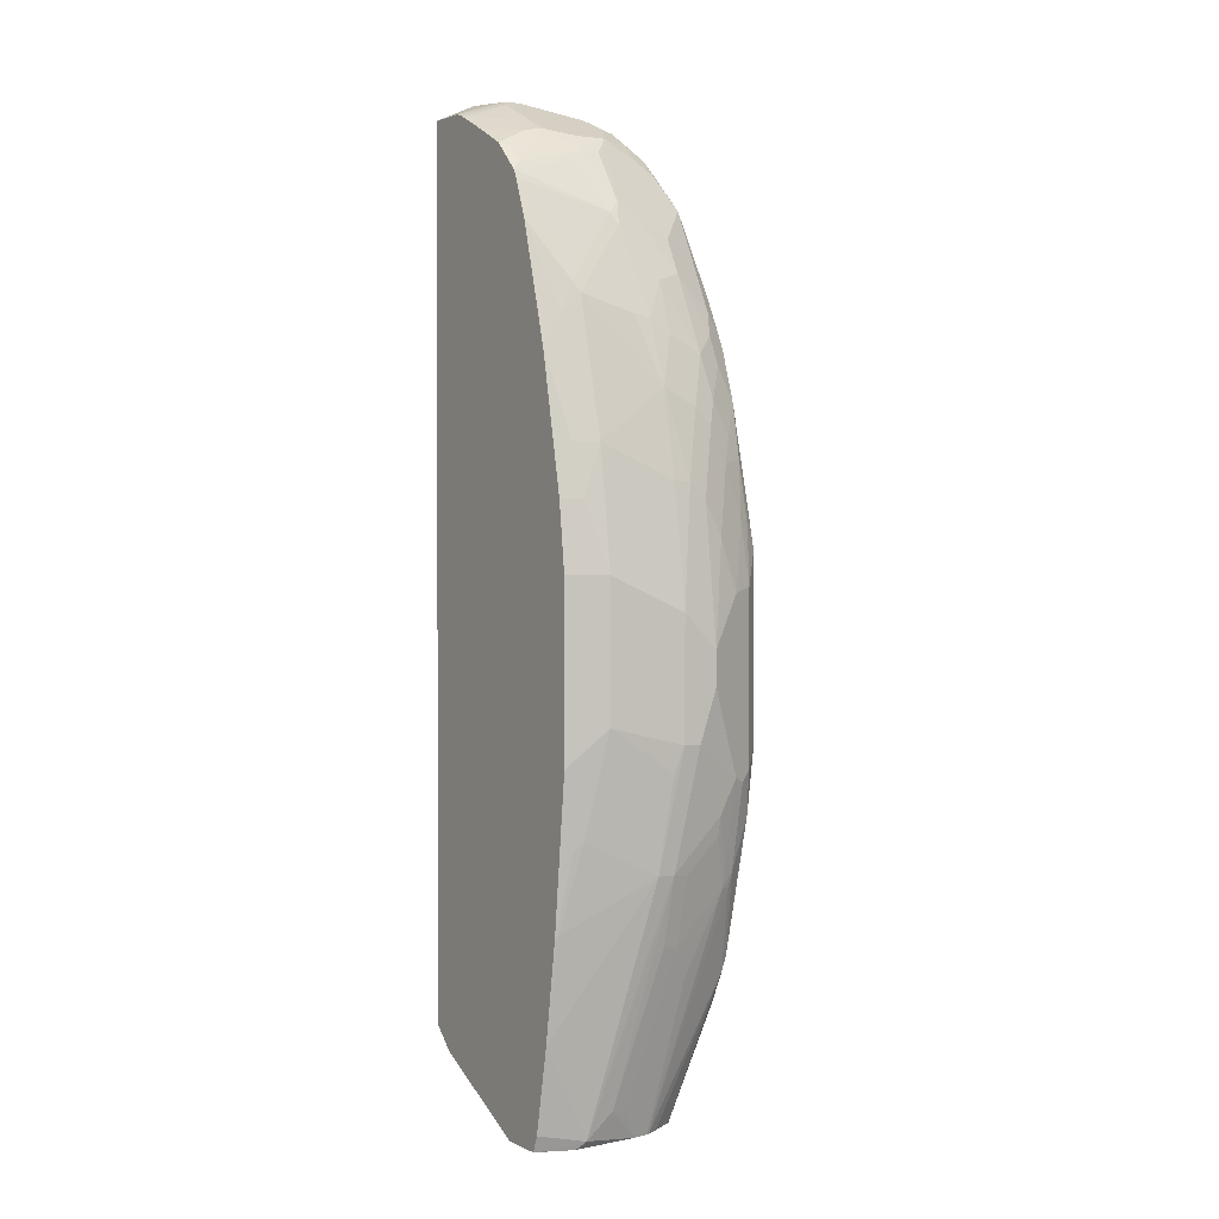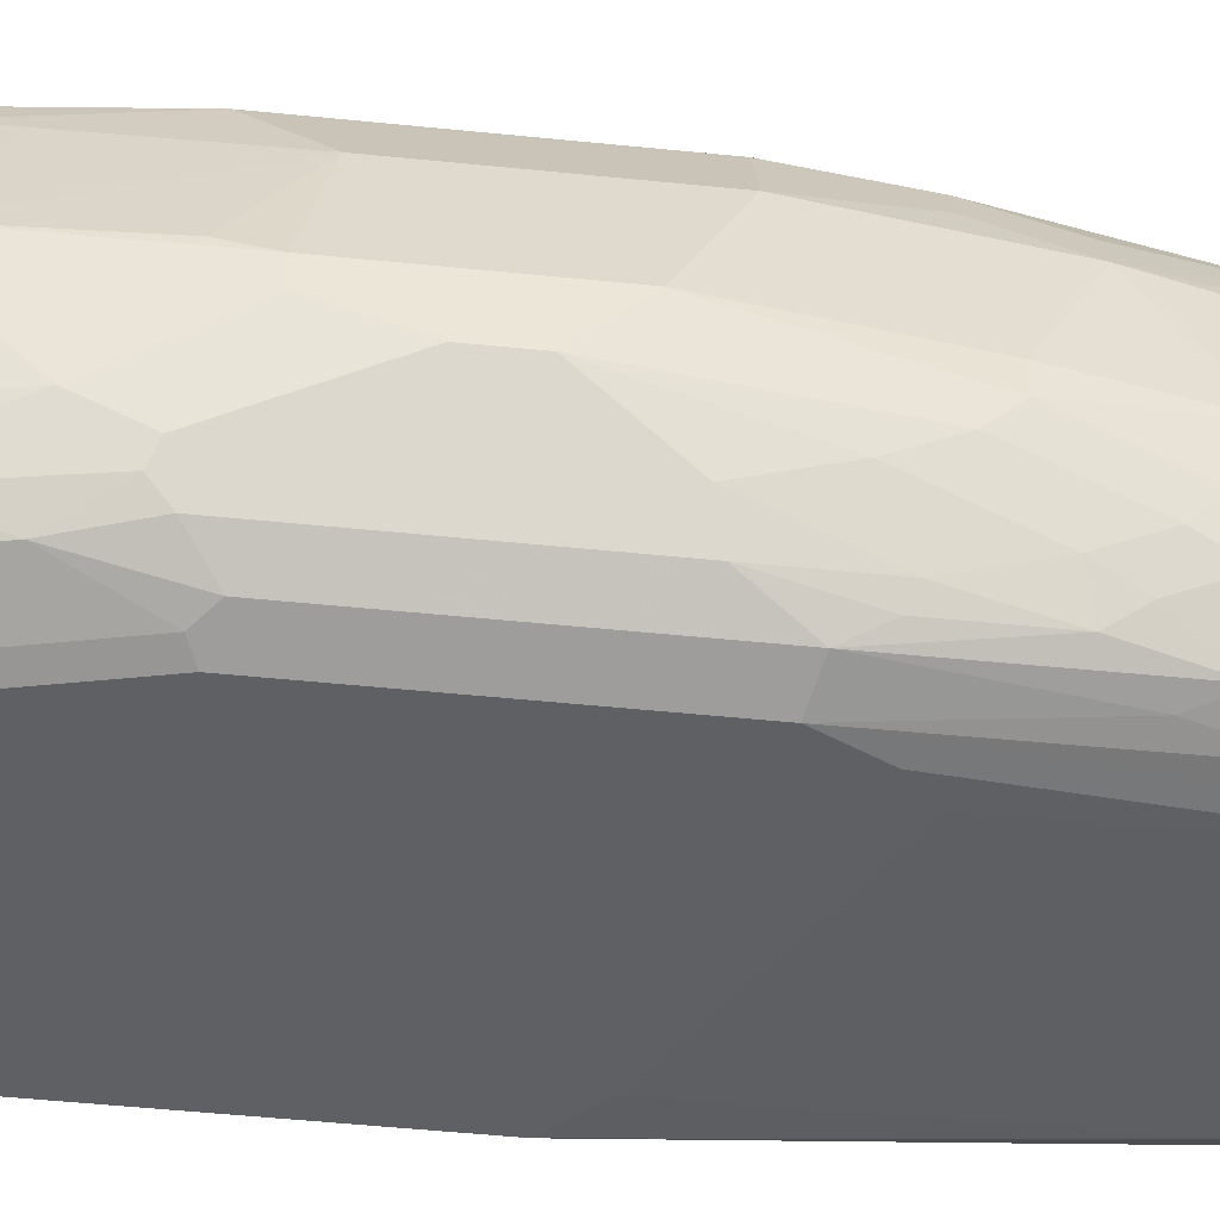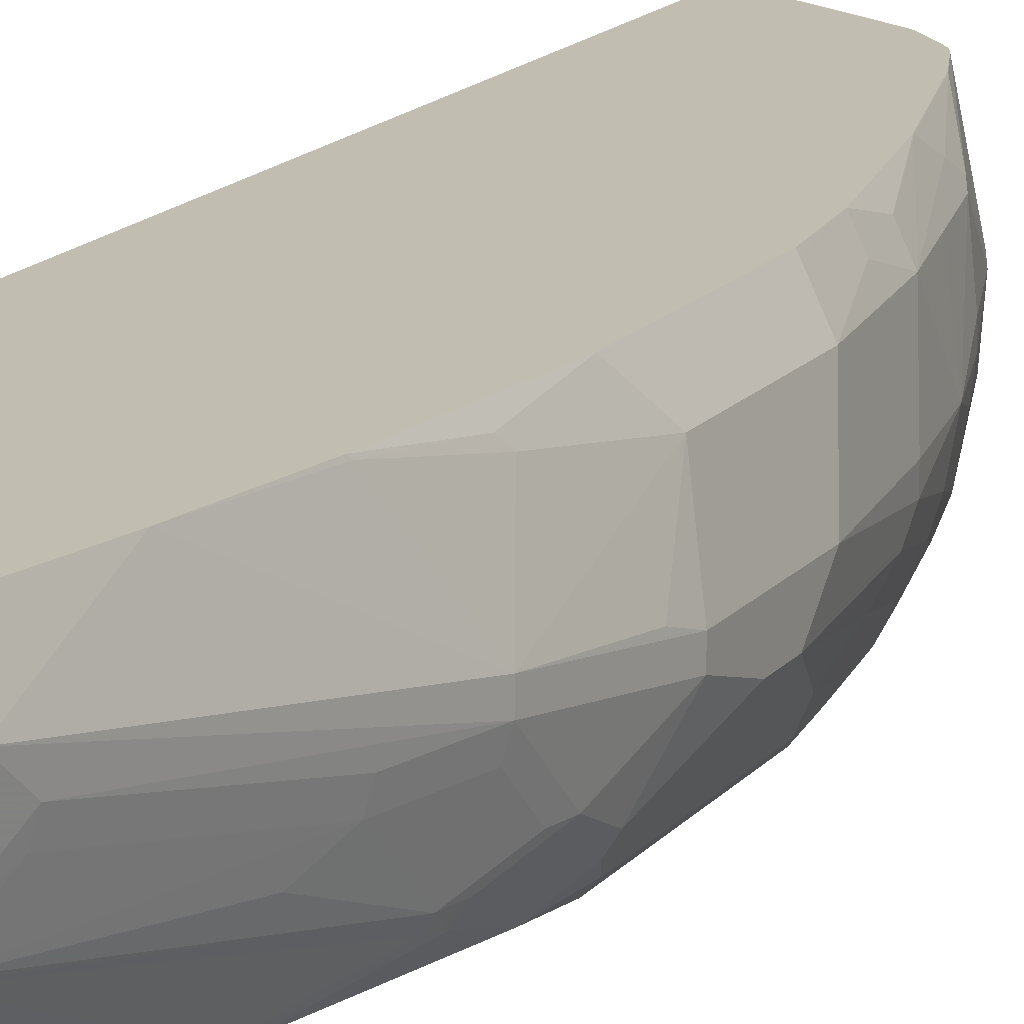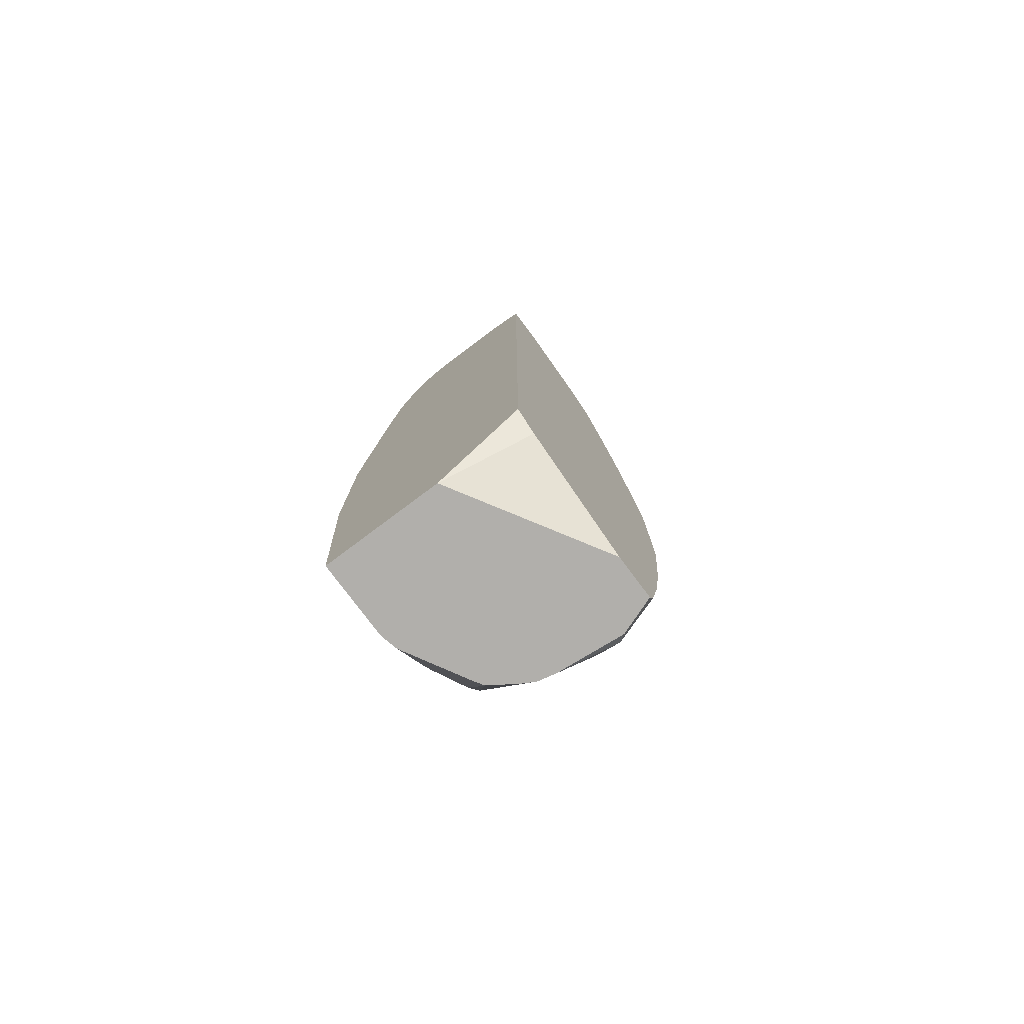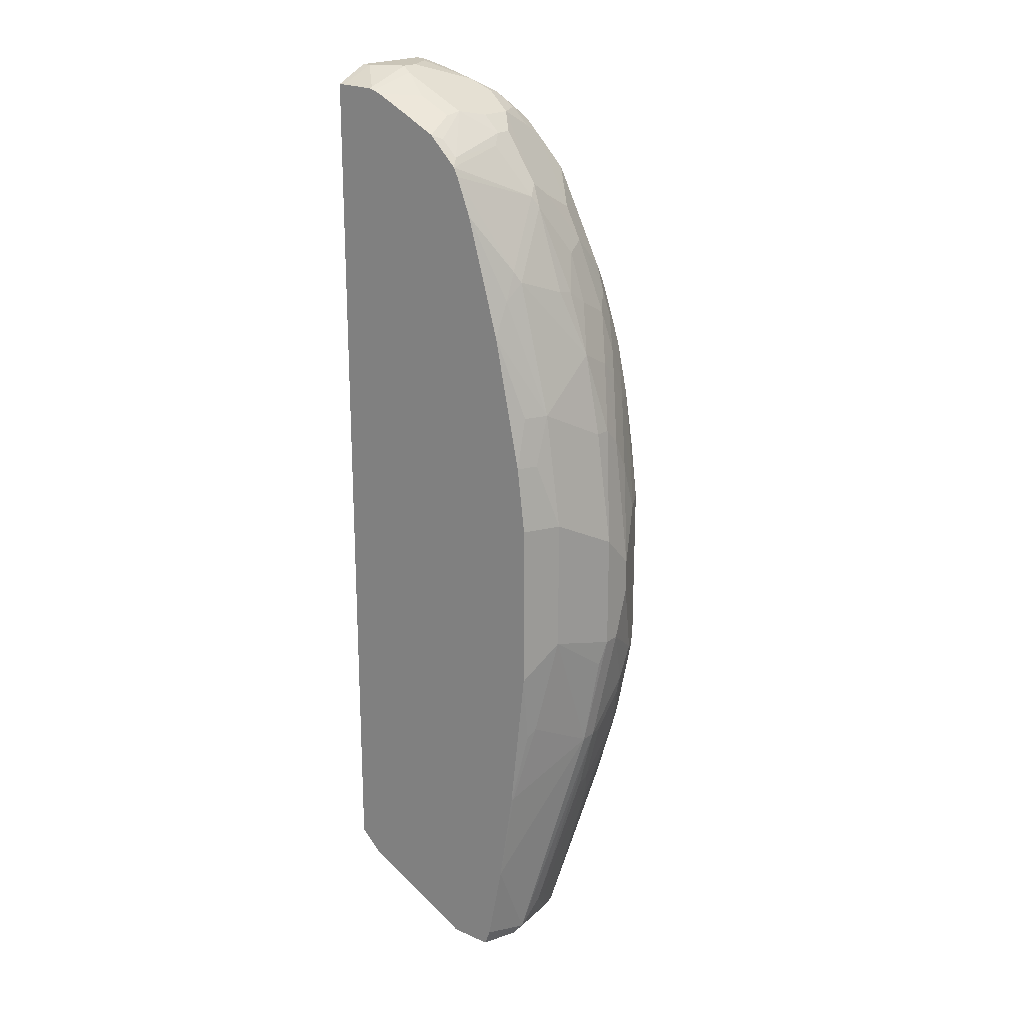
<metadata>
{"format":"obj","ext":"obj","renderer":"f3d","projection":"perspective","resolution":1024,"background":"white","views":[{"elev":1.3,"azim":-121.7,"up":"+Z"},{"elev":-43.9,"azim":-97.1,"up":"+Y"},{"elev":17.0,"azim":-152.8,"up":"+Y"},{"elev":-78.2,"azim":126.8,"up":"+Z"},{"elev":20.3,"azim":-141.5,"up":"+Z"}]}
</metadata>
<code>
v -0.3462 -0.2241 0.3463
v -0.3462 -0.2648 0.3056
v -0.3259 -0.2444 0.4888
v -0.3259 -0.2241 0.4888
v -0.3055 -0.1426 0.5295
v -0.3259 -0.1426 0.3869
v -0.3462 -0.2241 0.2037
v -0.3123 -0.3327 0.3733
v -0.3259 -0.3055 0.3666
v -0.3259 -0.2851 0.4276
v -0.3259 -0.2648 0.4684
v -0.3462 -0.2648 0.2649
v -0.3055 -0.2648 0.5703
v -0.3055 -0.2241 0.5906
v -0.2919 -0.1154 0.5295
v -0.2987 -0.1086 0.4684
v -0.3055 -0.1222 0.4684
v -0.2851 -0.1426 0.6109
v -0.2597 -0.1197 0.6721
v -0.2597 -0.0993 0.6313
v -0.3055 -0.1018 0.3869
v -0.3208 -0.1324 0.2139
v -0.3259 -0.1426 0.2241
v -0.3411 -0.2139 0.1732
v -0.3259 -0.2037 0.06111
v -0.3462 -0.2444 0.2037
v -0.2919 -0.353 0.4141
v -0.2987 -0.3394 0.4413
v -0.2953 -0.3361 0.4786
v -0.3055 -0.3259 0.448
v -0.3123 -0.3327 0.1698
v -0.3055 -0.3055 0.5091
v -0.3055 -0.2851 0.5498
v -0.3259 -0.3055 0.1629
v -0.2953 -0.2953 0.5804
v -0.2851 -0.2851 0.6313
v -0.2851 -0.2444 0.6518
v -0.2817 -0.2207 0.6686
v -0.28 -0.2011 0.6721
v -0.2647 -0.1426 0.6924
v -0.2937 -0.0987 0.4684
v -0.2594 -0.0987 0.6308
v -0.2596 -0.0987 0.6303
v -0.258 -0.1358 0.706
v -0.2189 -0.0993 0.7739
v -0.3039 -0.0987 0.3869
v -0.3055 -0.1018 0.1834
v -0.3055 -0.1222 0.1019
v -0.3259 -0.2241 0.06111
v -0.2851 -0.1018 8.547e-05
v -0.2647 -0.0987 -0.1222
v -0.2597 -0.1528 -0.2342
v -0.3259 -0.2851 0.1223
v -0.2784 -0.3598 0.4005
v -0.2647 -0.3666 0.4073
v -0.2647 -0.3462 0.5498
v -0.2749 -0.3361 0.5804
v -0.2919 -0.3327 0.5159
v -0.2919 -0.353 0.1901
v -0.3191 -0.3191 0.1562
v -0.2987 -0.3394 0.1154
v -0.2953 -0.3157 0.5396
v -0.3055 -0.3055 0.06111
v -0.2749 -0.3157 0.6211
v -0.2681 -0.3089 0.6551
v -0.2546 -0.275 0.723
v -0.2647 -0.2444 0.7128
v -0.2444 -0.2037 0.7739
v -0.2187 -0.0987 0.7735
v -0.2376 -0.1969 0.7874
v -0.2005 -0.0987 0.8209
v -0.2177 -0.0987 0.7762
v -0.3039 -0.0987 0.1803
v -0.3004 -0.112 0.09174
v -0.2647 -0.1833 -0.2036
v -0.3055 -0.2241 -0.02026
v -0.3208 -0.2444 0.05857
v -0.2836 -0.0987 -0.003035
v -0.2444 -0.0987 -0.224
v -0.2369 -0.0987 -0.2433
v -0.2524 -0.1431 -0.2438
v -0.2444 -0.2246 -0.2438
v -0.3208 -0.2851 0.09937
v -0.2784 -0.3598 0.1766
v -0.2444 -0.3666 0.448
v -0.224 -0.3462 0.6518
v -0.2444 -0.3462 0.6109
v -0.2647 -0.3666 0.1834
v -0.2546 -0.3361 0.6415
v -0.2546 -0.3157 0.6823
v -0.2987 -0.3191 0.05441
v -0.2784 -0.3394 0.03395
v -0.3004 -0.3055 0.03823
v -0.2342 -0.275 0.7638
v -0.2342 -0.2342 0.7841
v -0.2308 -0.2105 0.8011
v -0.1969 -0.1765 0.8486
v -0.195 -0.0987 0.8318
v -0.1969 -0.0987 0.8282
v -0.2597 -0.2037 -0.2061
v -0.3004 -0.2444 -0.0228
v -0.2366 -0.0987 -0.2438
v -0.24 -0.2444 -0.2438
v -0.2376 -0.3598 0.01361
v -0.224 -0.3666 0.02043
v -0.224 -0.3666 0.4684
v -0.2036 -0.3462 0.6924
v -0.2342 -0.3361 0.6823
v -0.2512 -0.3327 0.6585
v -0.2308 -0.3327 0.6993
v -0.2139 -0.3157 0.7638
v -0.2953 -0.3157 0.03569
v -0.258 -0.3394 -0.04742
v -0.2851 -0.2648 -0.06106
v -0.239 -0.2469 -0.2438
v -0.2139 -0.2953 0.7841
v -0.1731 -0.2953 0.8452
v -0.2308 -0.2512 0.7807
v -0.1697 -0.2308 0.8826
v -0.1901 -0.2105 0.8621
v -0.1901 -0.1901 0.8621
v -0.1901 -0.1086 0.8418
v -0.1876 -0.0987 0.8393
v -0.1833 -0.0987 -0.2438
v -0.2139 -0.3564 -0.06614
v -0.2036 -0.3615 -0.0636
v -0.009748 -0.3666 0.07082
v -0.1833 -0.3615 -0.1043
v -0.1731 -0.3615 -0.1119
v -0.04075 -0.3666 0.3666
v -0.02039 -0.3462 0.6313
v -0.1833 -0.3462 0.6924
v -0.1222 -0.3259 0.8146
v -0.163 -0.3259 0.7943
v -0.1935 -0.3157 0.8044
v -0.2546 -0.3361 -0.06614
v -0.2376 -0.3394 -0.08822
v -0.1969 -0.3598 -0.08822
v -0.2305 -0.262 -0.2438
v -0.1528 -0.2953 0.8656
v -0.1494 -0.2715 0.8826
v -0.1697 -0.2715 0.8621
v -0.129 -0.2512 0.9029
v -0.1154 -0.2376 0.9097
v -0.1697 -0.1901 0.8826
v -0.1562 -0.1562 0.8893
v -0.1697 -0.1086 0.8621
v -0.1747 -0.0987 0.8523
v -0.009748 -0.2016 -0.2438
v -0.03762 -0.0987 -0.1714
v -0.009748 -0.3666 0.3356
v -0.009748 -0.3462 -0.2438
v -0.1935 -0.3564 -0.1068
v -0.1248 -0.3408 -0.2438
v -0.1222 -0.3418 -0.2438
v -0.1023 -0.3462 -0.2438
v -0.02039 -0.3666 0.3463
v -0.009748 -0.3409 0.6313
v -0.009748 -0.3259 0.7739
v -0.04075 -0.3259 0.7943
v -0.009748 -0.3462 0.5703
v -0.04075 -0.3055 0.8758
v -0.129 -0.3123 0.8418
v -0.1528 -0.3157 0.8248
v -0.2105 -0.2919 -0.2438
v -0.2342 -0.3361 -0.1068
v -0.129 -0.2919 0.8826
v -0.1256 -0.2682 0.8994
v -0.1019 -0.2444 0.9164
v -0.0611 -0.1833 0.9369
v -0.1154 -0.1562 0.9097
v -0.1528 -0.1375 0.8859
v -0.1598 -0.0987 0.8671
v -0.03498 -0.0987 -0.1694
v -0.0136 -0.0987 -0.1492
v -0.009946 -0.0987 -0.1457
v -0.009748 -0.0987 -0.1453
v -0.1989 -0.2992 -0.2438
v -0.009748 -0.3055 0.8554
v -0.009748 -0.3027 0.8665
v -0.03396 -0.2987 0.8893
v -0.04753 -0.2919 0.9029
v -0.09167 -0.275 0.9063
v -0.1086 -0.2715 0.9029
v -0.05092 -0.2546 0.9266
v -0.02039 -0.2444 0.9369
v -0.04075 -0.2241 0.9369
v -0.0611 -0.163 0.9369
v -0.07471 -0.1562 0.9301
v -0.112 -0.1375 0.9063
v -0.1164 -0.0987 0.8896
v -0.009748 -0.0987 0.9164
v -0.009748 -0.2998 0.8736
v -0.01528 -0.2953 0.8859
v -0.009748 -0.2715 0.9233
v -0.02717 -0.2715 0.9233
v -0.009748 -0.2444 0.9369
v -0.02039 -0.1426 0.9369
v -0.0611 -0.1018 0.9164
v -0.0674 -0.0987 0.9133
v -0.0757 -0.0987 0.91
v -0.01726 -0.0987 0.9164
v -0.009748 -0.1426 0.9369
v -0.009748 -0.2873 0.8961
v -0.03798 -0.0987 0.9157
v -0.0611 -0.0987 0.9149
f 117 140 141
f 112 115 136
f 117 141 142
f 116 135 117
f 115 139 136
f 113 138 125
f 113 137 138
f 113 136 137
f 117 135 140
f 107 132 133
f 110 135 111
f 107 135 110
f 107 134 135
f 107 133 134
f 107 110 108
f 106 132 107
f 106 131 132
f 117 142 119
f 106 130 131
f 105 128 129
f 105 129 127
f 111 135 116
f 117 119 118
f 122 146 147
f 119 141 143
f 127 197 195
f 127 203 197
f 105 126 128
f 127 192 203
f 127 177 192
f 127 149 177
f 127 152 149
f 127 129 152
f 126 138 128
f 125 138 126
f 119 142 141
f 124 150 149
f 122 147 148
f 121 146 122
f 121 145 146
f 119 121 120
f 119 145 121
f 119 171 145
f 119 188 171
f 119 170 188
f 119 144 170
f 119 143 144
f 122 148 123
f 104 126 105
f 90 109 110
f 104 113 125
f 89 110 109
f 89 108 110
f 86 89 87
f 86 108 89
f 86 107 108
f 85 106 107
f 84 105 88
f 84 104 105
f 84 92 104
f 82 103 100
f 81 103 82
f 81 115 103
f 81 139 115
f 81 165 139
f 81 178 165
f 81 154 178
f 81 155 154
f 81 156 155
f 81 152 156
f 127 195 204
f 81 149 152
f 89 109 90
f 90 110 111
f 90 111 94
f 91 93 112
f 101 103 114
f 100 103 101
f 98 122 123
f 97 122 98
f 97 121 122
f 96 118 119
f 96 121 97
f 96 120 121
f 96 119 120
f 94 96 95
f 104 125 126
f 94 118 96
f 94 116 117
f 94 111 116
f 93 115 112
f 93 103 115
f 93 114 103
f 93 101 114
f 92 113 104
f 91 113 92
f 91 136 113
f 91 112 136
f 94 117 118
f 127 204 193
f 167 182 183
f 127 180 179
f 172 201 191
f 172 190 201
f 172 189 190
f 171 189 172
f 171 188 189
f 170 198 188
f 170 203 198
f 170 197 203
f 170 186 197
f 170 187 186
f 169 184 185
f 169 187 170
f 169 186 187
f 169 185 186
f 168 184 169
f 167 184 168
f 167 183 184
f 165 178 166
f 163 182 167
f 163 167 164
f 162 181 182
f 172 191 173
f 180 193 181
f 181 194 195
f 181 195 182
f 81 124 149
f 199 206 200
f 199 205 206
f 198 205 199
f 198 202 205
f 194 204 195
f 193 204 194
f 192 198 203
f 192 202 198
f 189 201 190
f 162 180 181
f 189 200 201
f 188 199 200
f 188 198 199
f 186 195 197
f 186 196 195
f 185 196 186
f 183 185 184
f 183 196 185
f 182 196 183
f 182 195 196
f 181 193 194
f 188 200 189
f 162 179 180
f 159 162 160
f 159 179 162
f 133 164 134
f 133 163 164
f 133 182 163
f 133 162 182
f 132 160 133
f 131 161 158
f 131 151 161
f 131 157 151
f 131 160 132
f 131 159 160
f 133 160 162
f 131 158 159
f 129 156 152
f 128 156 129
f 128 155 156
f 128 154 155
f 128 153 154
f 128 138 153
f 127 161 151
f 127 158 161
f 127 159 158
f 127 179 159
f 130 157 131
f 127 193 180
f 134 164 135
f 136 139 165
f 154 166 178
f 153 166 154
f 149 176 177
f 149 175 176
f 149 174 175
f 149 150 174
f 147 172 173
f 147 173 148
f 146 171 172
f 146 172 147
f 135 164 140
f 145 171 146
f 143 169 144
f 143 168 169
f 141 168 143
f 141 167 168
f 140 164 167
f 140 167 141
f 138 166 153
f 137 166 138
f 136 166 137
f 136 165 166
f 144 169 170
f 81 102 124
f 85 107 86
f 77 101 93
f 23 48 25
f 22 48 23
f 22 47 48
f 21 47 22
f 21 73 47
f 21 46 73
f 21 41 46
f 20 69 42
f 20 45 69
f 19 45 20
f 19 44 45
f 19 40 44
f 18 40 19
f 16 41 21
f 15 43 41
f 15 42 43
f 15 20 42
f 15 41 16
f 14 40 18
f 14 39 40
f 14 38 39
f 23 25 24
f 25 48 50
f 25 50 51
f 25 51 52
f 34 91 60
f 34 63 91
f 34 53 63
f 32 35 33
f 32 62 35
f 32 58 62
f 31 61 59
f 31 60 61
f 31 34 60
f 30 58 32
f 14 37 38
f 29 58 30
f 27 59 84
f 27 29 28
f 27 58 29
f 27 57 58
f 27 56 57
f 27 55 56
f 27 54 55
f 26 53 34
f 26 49 53
f 25 52 49
f 27 84 54
f 13 37 14
f 13 36 37
f 13 35 36
f 5 16 17
f 5 15 16
f 4 14 5
f 3 14 4
f 3 13 14
f 3 11 13
f 2 31 8
f 2 12 31
f 2 10 11
f 2 9 10
f 5 17 6
f 2 8 9
f 1 26 12
f 1 7 26
f 1 23 7
f 1 6 23
f 1 5 6
f 1 4 5
f 1 3 4
f 1 11 3
f 1 2 11
f 80 102 81
f 1 12 2
f 35 62 57
f 5 14 18
f 5 19 20
f 13 33 35
f 12 26 34
f 11 33 13
f 11 32 33
f 10 32 11
f 9 32 10
f 9 30 32
f 8 59 27
f 8 31 59
f 8 30 9
f 5 18 19
f 8 29 30
f 8 27 28
f 7 49 26
f 7 25 49
f 7 24 25
f 7 23 24
f 6 22 23
f 6 21 22
f 6 16 21
f 6 17 16
f 5 20 15
f 8 28 29
f 35 57 64
f 12 34 31
f 35 65 36
f 57 87 89
f 57 62 58
f 56 87 57
f 55 106 85
f 55 130 106
f 55 157 130
f 55 151 157
f 55 127 151
f 55 105 127
f 55 88 105
f 55 87 56
f 55 86 87
f 55 85 86
f 54 88 55
f 54 84 88
f 53 83 63
f 53 77 83
f 52 82 75
f 52 81 82
f 52 80 81
f 52 79 80
f 57 89 90
f 57 90 65
f 59 61 84
f 60 91 61
f 77 93 83
f 35 64 65
f 76 101 77
f 76 100 101
f 75 100 76
f 75 82 100
f 73 78 74
f 70 99 71
f 70 98 99
f 70 97 98
f 51 79 52
f 70 96 97
f 66 68 67
f 66 96 68
f 66 95 96
f 66 94 95
f 66 90 94
f 65 90 66
f 63 93 91
f 63 83 93
f 61 92 84
f 61 91 92
f 68 96 70
f 50 78 51
f 57 65 64
f 49 77 53
f 41 200 206
f 41 201 200
f 41 191 201
f 41 173 191
f 41 148 173
f 41 123 148
f 41 98 123
f 41 71 99
f 41 72 71
f 41 69 72
f 41 206 205
f 41 42 69
f 40 70 44
f 40 68 70
f 39 68 40
f 38 68 39
f 38 67 68
f 37 67 38
f 36 67 37
f 50 74 78
f 36 66 67
f 36 65 66
f 41 43 42
f 41 205 202
f 41 99 98
f 44 71 45
f 49 76 77
f 41 202 192
f 49 52 75
f 48 74 50
f 47 74 48
f 47 73 74
f 45 71 72
f 45 72 69
f 44 70 71
f 41 73 46
f 41 78 73
f 49 75 76
f 41 51 78
f 41 80 79
f 41 102 80
f 41 124 102
f 41 150 124
f 41 174 150
f 41 175 174
f 41 176 175
f 41 177 176
f 41 192 177
f 41 79 51

</code>
